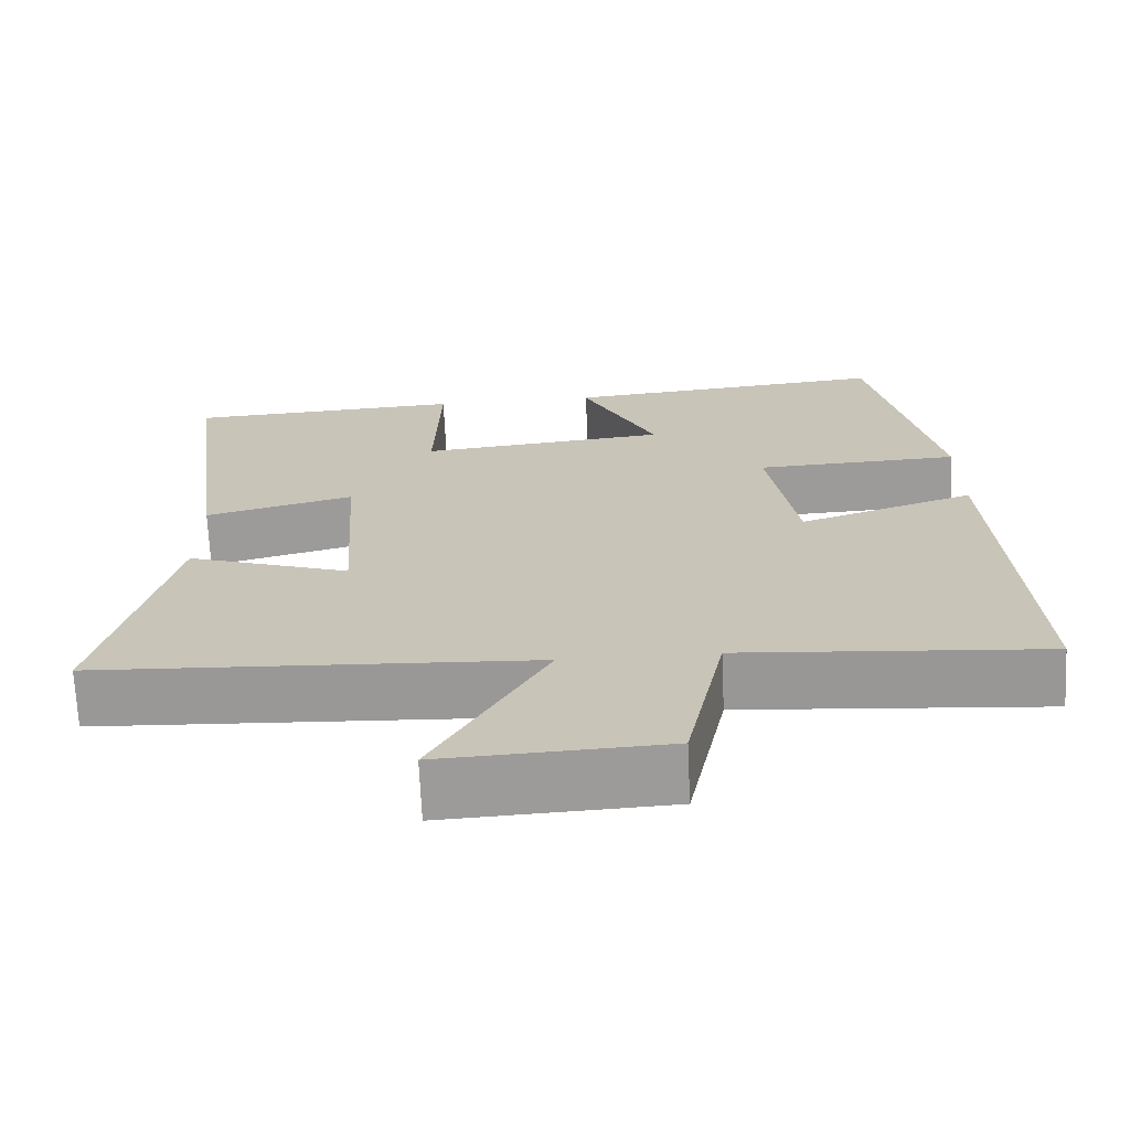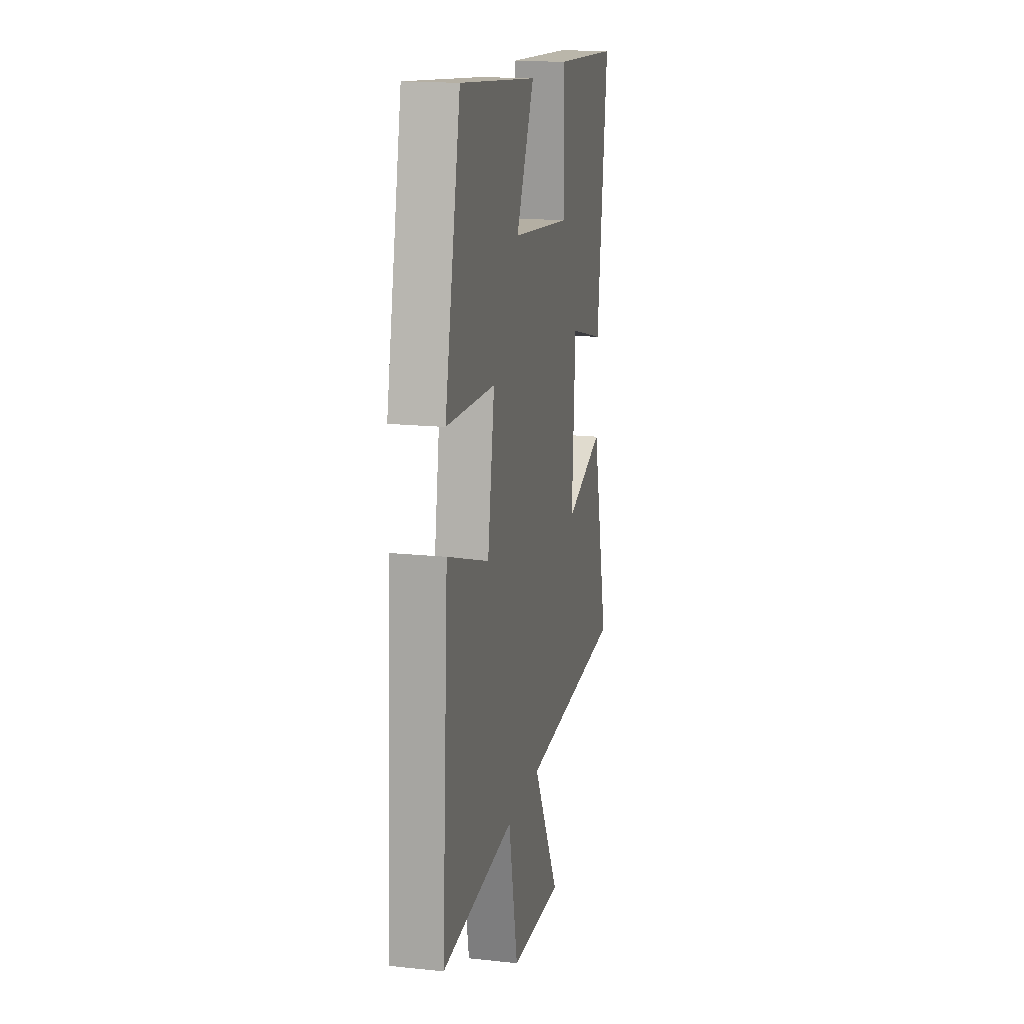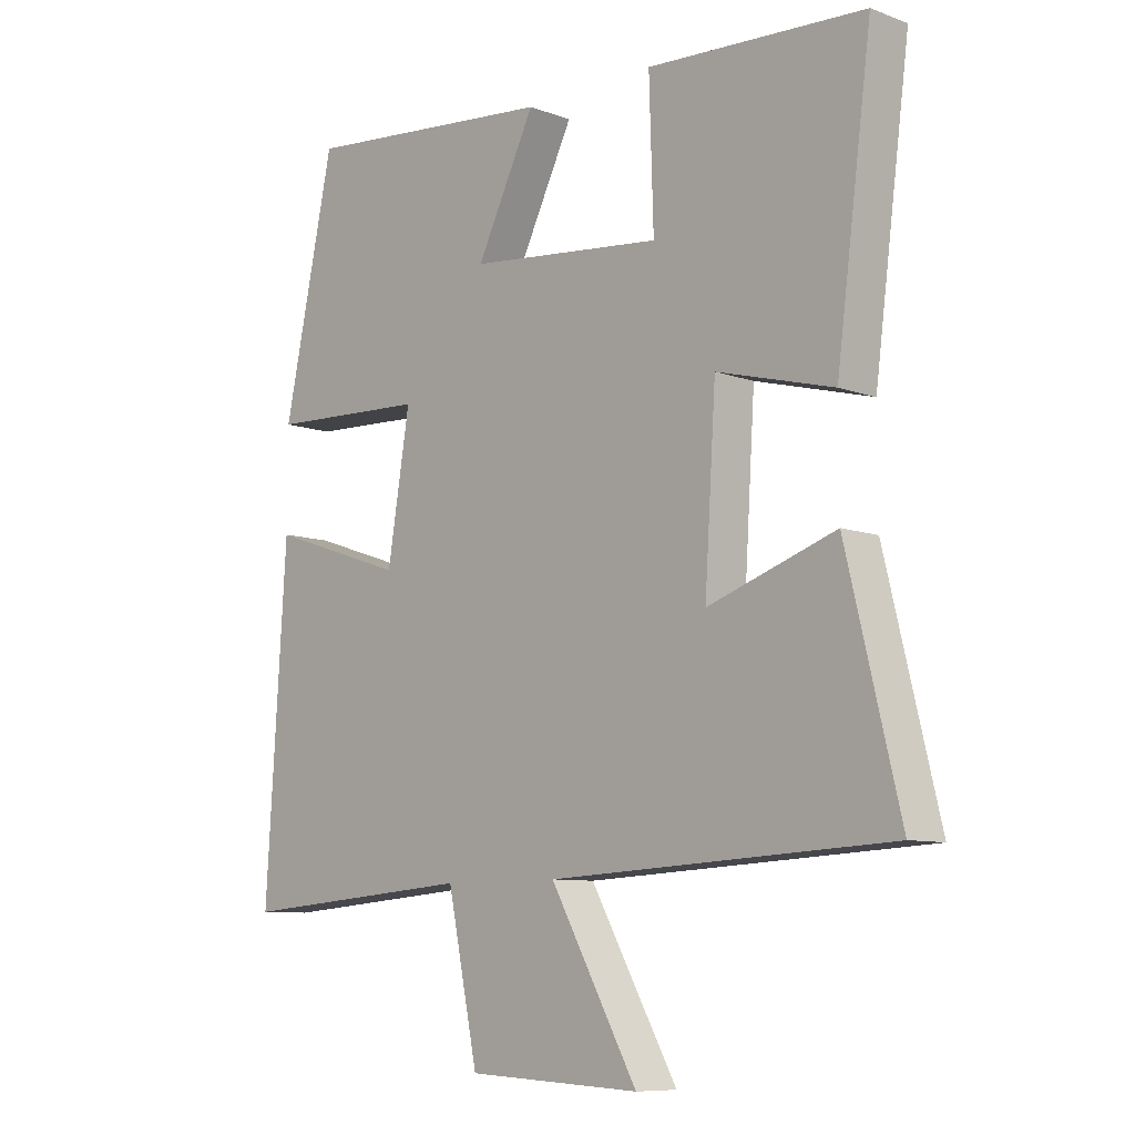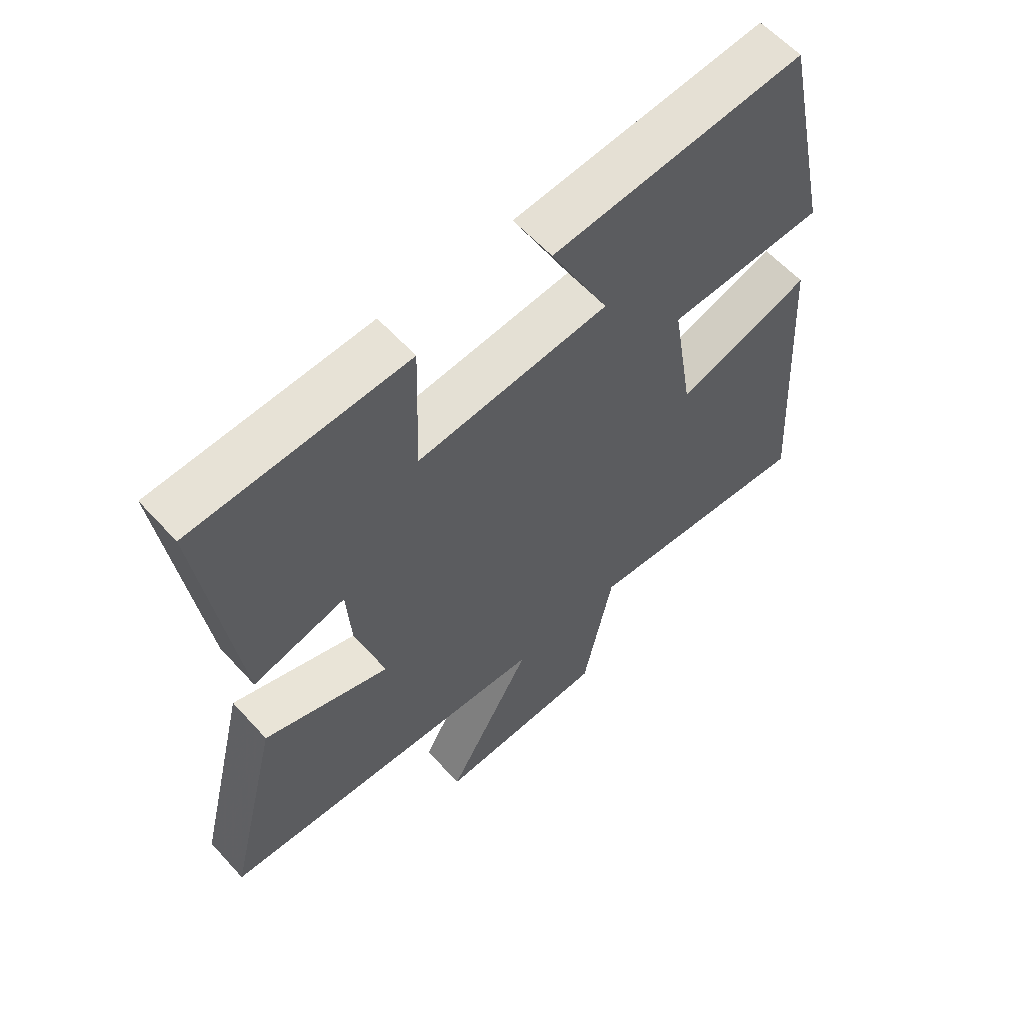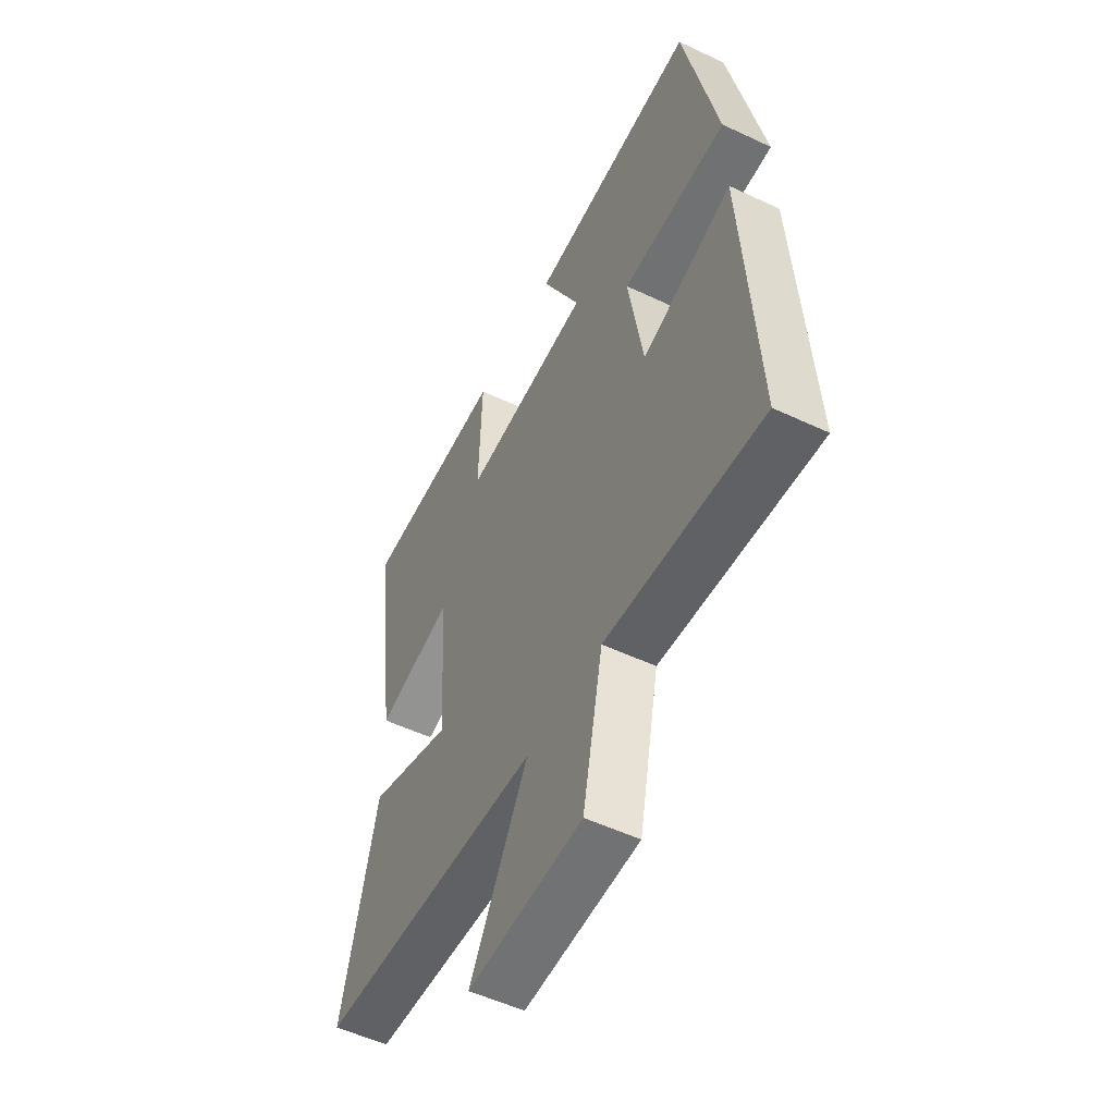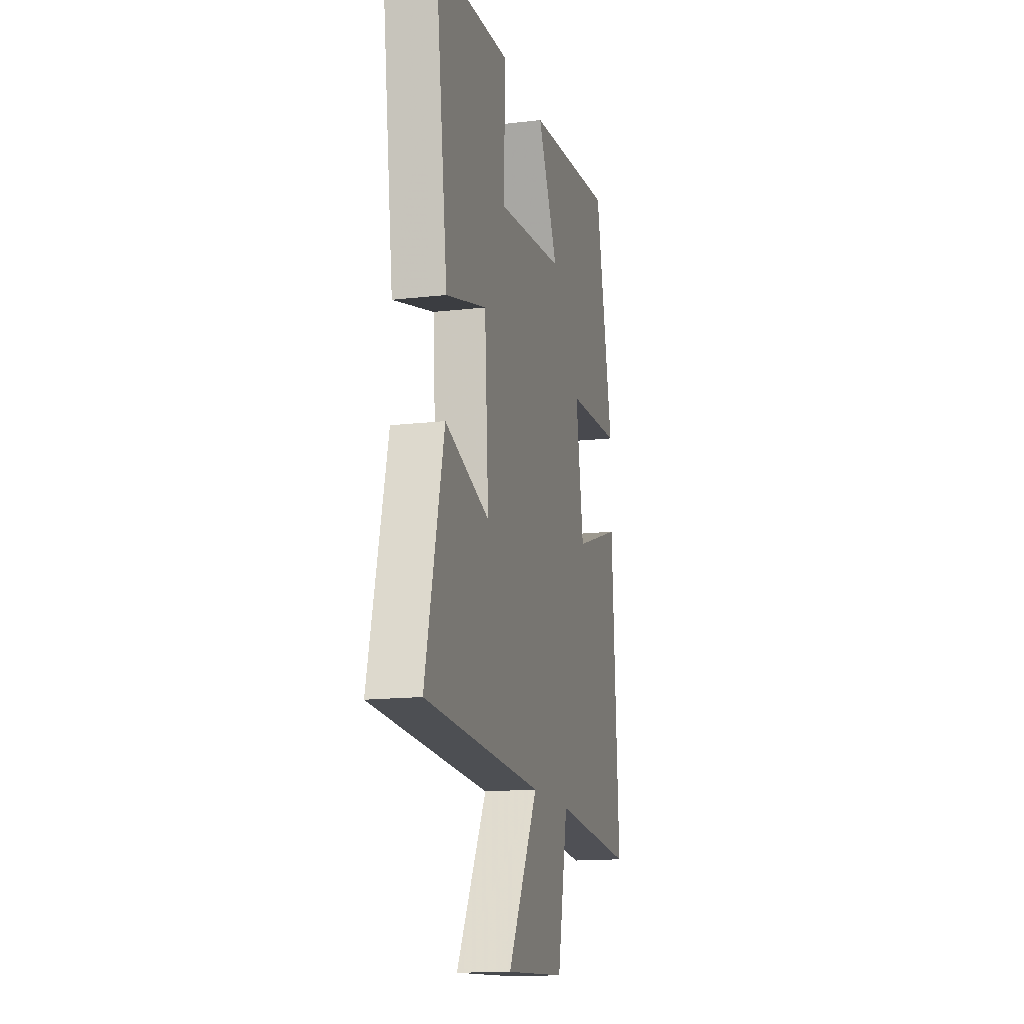
<metadata>
{"format":"obj","ext":"obj","renderer":"f3d","projection":"perspective","resolution":1024,"background":"white","views":[{"elev":-69.3,"azim":2.6,"up":"+Z"},{"elev":16.7,"azim":102.2,"up":"+Z"},{"elev":-8.9,"azim":-134.6,"up":"+Z"},{"elev":59.7,"azim":-42.0,"up":"+Z"},{"elev":-52.9,"azim":63.1,"up":"+Z"},{"elev":-15.0,"azim":-76.0,"up":"+Z"}]}
</metadata>
<code>
v 0.533 0.07 -0.53
v 0.152 0.07 -0.5
v 0.103 0.07 -0.738
v -0.177 0.07 -0.752
v -0.036 0.07 -0.5
v -0.586 0.07 -0.472
v -0.5 0.07 -0.118
v -0.294 0.07 -0.188
v -0.312 0.07 0.094
v -0.5 0.07 0.044
v -0.557 0.07 0.481
v -0.206 0.07 0.5
v -0.213 0.07 0.276
v 0.101 0.07 0.308
v 0.006 0.07 0.5
v 0.418 0.07 0.539
v 0.5 0.07 0.153
v 0.243 0.07 0.142
v 0.279 0.07 -0.08
v 0.5 0.07 -0.005
v 0.533 0 -0.53
v 0.152 0 -0.5
v 0.103 0 -0.738
v -0.177 0 -0.752
v -0.036 0 -0.5
v -0.586 0 -0.472
v -0.5 0 -0.118
v -0.294 0 -0.188
v -0.312 0 0.094
v -0.5 0 0.044
v -0.557 0 0.481
v -0.206 0 0.5
v -0.213 0 0.276
v 0.101 0 0.308
v 0.006 0 0.5
v 0.418 0 0.539
v 0.5 0 0.153
v 0.243 0 0.142
v 0.279 0 -0.08
v 0.5 0 -0.005
f 19 20 1 2
f 18 19 2
f 16 17 18
f 15 16 18
f 14 15 18
f 18 2 3
f 14 18 3
f 13 14 3
f 11 12 13
f 10 11 13
f 9 10 13
f 8 9 13
f 5 6 7 8
f 5 8 13
f 3 4 5
f 3 5 13
f 22 21 40 39
f 22 39 38
f 38 37 36
f 38 36 35
f 38 35 34
f 23 22 38
f 23 38 34
f 23 34 33
f 33 32 31
f 33 31 30
f 33 30 29
f 33 29 28
f 28 27 26 25
f 33 28 25
f 25 24 23
f 33 25 23
f 1 21 22 2
f 2 22 23 3
f 3 23 24 4
f 4 24 25 5
f 5 25 26 6
f 6 26 27 7
f 7 27 28 8
f 8 28 29 9
f 9 29 30 10
f 10 30 31 11
f 11 31 32 12
f 12 32 33 13
f 13 33 34 14
f 14 34 35 15
f 15 35 36 16
f 16 36 37 17
f 17 37 38 18
f 18 38 39 19
f 19 39 40 20
f 20 40 21 1

</code>
